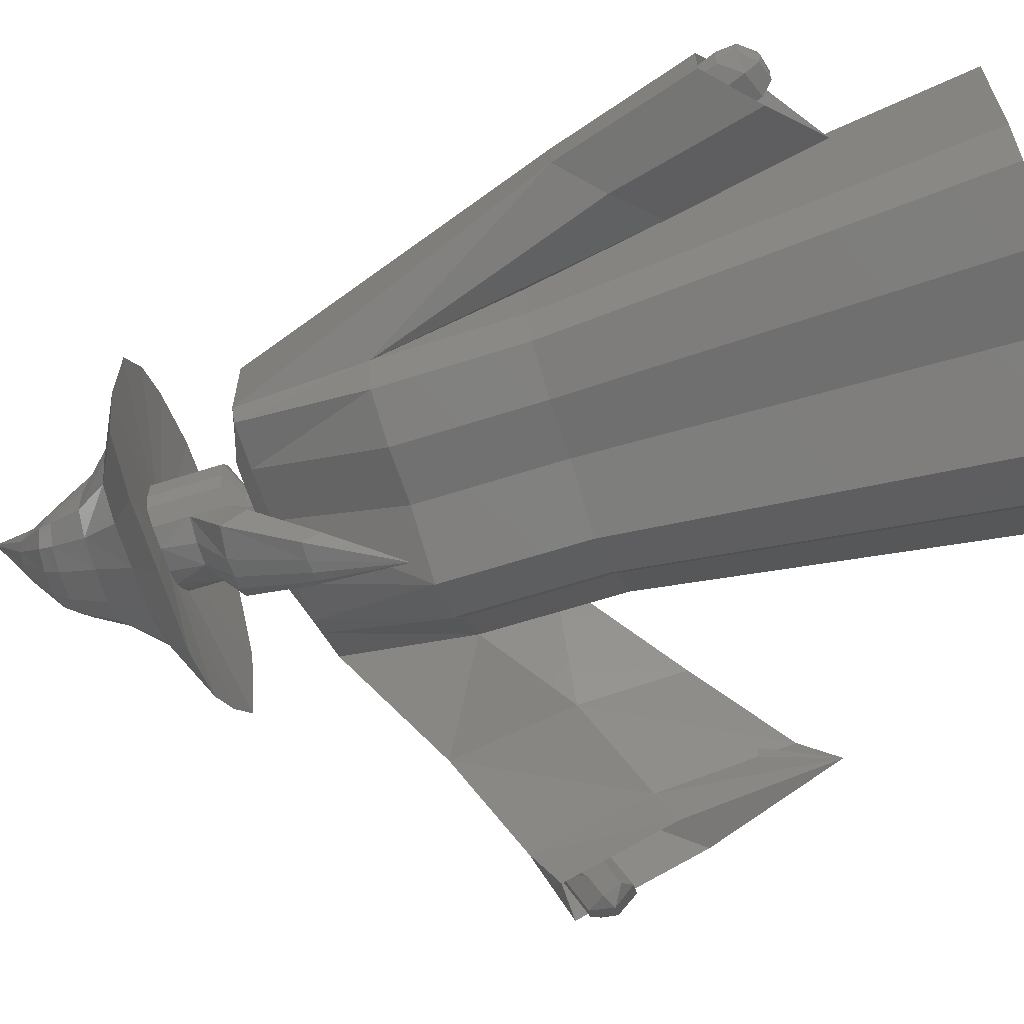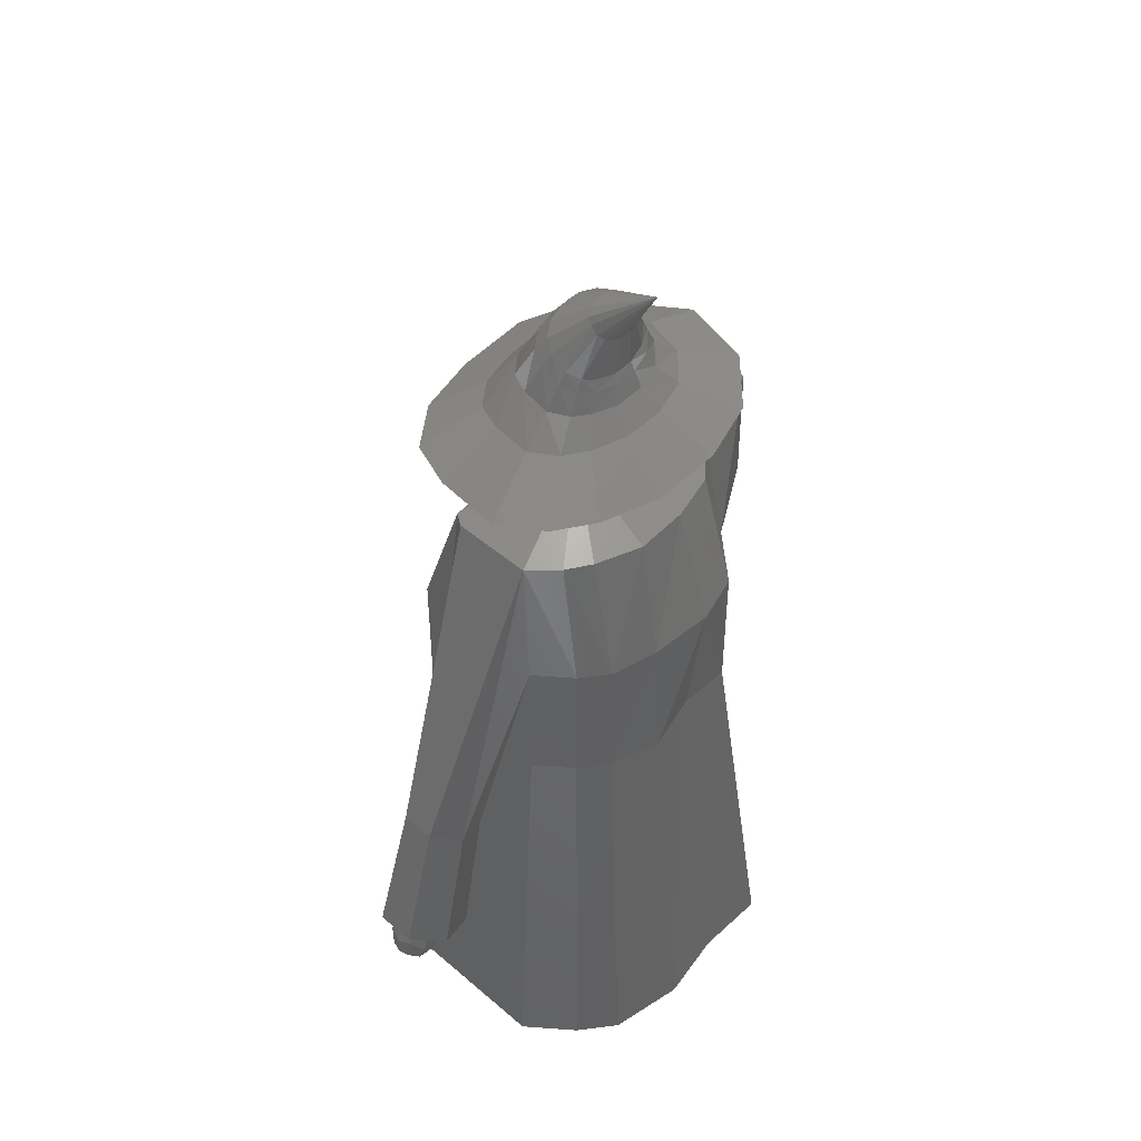
<metadata>
{"format":"stl","ext":"stl","renderer":"f3d","projection":"perspective","resolution":1024,"background":"white","views":[{"elev":-63.4,"azim":-72.0,"up":"+Z"},{"elev":47.3,"azim":-45.9,"up":"+Y"}]}
</metadata>
<code>
# stl→obj: 368 verts, 732 faces
v -4.591 1.019e-15 16.85
v -10.52 2.335e-15 15.82
v -13.31 2.955e-15 13.66
v -16.25 3.608e-15 -1.389
v -16.25 3.608e-15 10.08
v -15.34 3.407e-15 -5.408
v -10.52 2.335e-15 -7.124
v -4.781 1.062e-15 -7.124
v 1.933 -4.293e-16 -9.545
v 6.689 -1.485e-15 -7.124
v 8.984 -1.995e-15 -3.095
v 13.53 -3.004e-15 1.515
v 12.4 -2.753e-15 6.111
v 11.27 -2.502e-15 10.71
v 0.9541 -2.118e-16 15.82
v 6.689 -1.485e-15 15.82
v -10.8 31.46 11.1
v -8.734 31.46 12.69
v -4.634 31.46 13.89
v -0.2386 31.46 12.69
v 4.009 31.46 12.69
v 7.401 31.46 8.907
v 8.237 36.44 5.503
v 9.074 31.46 2.099
v 5.709 31.46 -1.315
v 4.009 31.46 -4.299
v 0.4867 31.46 -6.092
v -4.486 31.46 -4.299
v -8.734 31.46 -4.299
v -12.31 31.46 -3.028
v -12.98 31.46 -0.05131
v -12.98 31.46 8.444
v -12.98 31.46 4.196
v -8.734 42.03 12.69
v -10.8 42.03 11.1
v -12.98 42.03 8.444
v -4.994 42.03 13.58
v 0.1508 42.03 13.87
v 4.009 42.03 12.69
v 7.401 42.03 8.907
v 18.6 35.76 1.194
v 14.54 29.17 -0.6425
v 13.28 36.56 -3.305
v 9.074 42.03 2.099
v 5.709 42.03 -1.315
v 4.009 42.03 -4.299
v 0.4867 42.03 -6.092
v -4.486 42.03 -4.299
v -8.734 42.03 -4.299
v -12.31 42.03 -3.028
v -12.98 42.03 -0.05131
v -14.67 21.77 4.178
v -12.2 51.67 7.218
v -10.2 51.67 9.175
v -4.688 51.67 11.67
v -8.306 51.67 10.35
v -18.11 24.57 5.959
v -0.4578 51.67 11.41
v 3.366 51.67 10.35
v 18.91 45.53 0.874
v 6.472 51.67 7.559
v 22.65 32.04 -5.749
v 17.89 23.27 -7.672
v 15.12 46.08 -2.712
v 17.01 32.69 -10.48
v 8.005 51.67 2.537
v 4.922 51.67 0.5188
v 3.366 51.67 -0.4788
v 0.1394 51.67 -1.078
v -4.416 51.67 -0.4788
v -8.306 51.67 -0.4788
v -11.58 51.67 -0.05387
v -18.11 24.57 2.396
v -12.2 51.67 0.9414
v -21.04 27.37 2.817
v -16.73 10.47 4.18
v -7.608 52.77 7.18
v -8.825 52.77 5.986
v -21.04 27.37 5.445
v -6.451 52.77 7.898
v -4.243 52.77 8.703
v -20.72 13.71 6.245
v -1.662 52.77 8.546
v 0.6711 52.77 7.898
v 2.567 52.77 6.194
v 18.5 41.6 -11.18
v 23.35 41.8 -7.428
v 23.23 30.71 -8.715
v 18.04 20.49 -10.66
v 17.46 31.23 -13.53
v 3.502 52.77 3.129
v 1.621 52.77 1.592
v 0.6711 52.77 0.6236
v -1.298 52.77 0.2578
v -4.077 52.77 0.6236
v -6.451 52.77 0.6236
v -8.449 52.77 0.883
v -8.825 52.77 2.161
v -24.12 16.97 2.602
v -20.72 13.71 2.115
v -24.12 16.97 5.649
v -16.31 17.2 4.175
v -8.825 52.09 5.986
v -8.825 52.09 2.161
v -7.608 52.09 7.18
v -6.451 52.09 7.898
v -4.243 52.09 8.703
v -1.662 52.09 8.546
v -21.13 19.1 5.599
v -19.26 18.46 5.33
v 0.6711 52.09 7.898
v 2.567 52.09 6.194
v 3.502 52.09 3.129
v 18.67 39.53 -15.17
v 24.21 40.28 -11.37
v 21.31 39.46 -5.785
v 20.7 37.1 -4.662
v 16.83 30.48 -5.136
v 18.01 37.5 -6.957
v 18.47 40.01 -8.242
v 1.621 52.09 1.592
v 0.6711 52.09 0.6236
v -1.298 52.09 0.2578
v -4.077 52.09 0.6236
v -6.451 52.09 0.6236
v -8.449 52.09 0.883
v -22.55 20.43 4.132
v -22.16 20.58 3.087
v -21.13 19.1 2.708
v -19.26 18.46 3.015
v -22.16 20.58 5.184
v -18.73 18.97 4.174
v -4.633 52.72 4.904
v -4.914 52.72 4.495
v -4.879 52.75 3.847
v -4.255 52.72 5.145
v -3.66 52.72 5.324
v -2.964 52.72 5.295
v -2.317 52.72 5.081
v -20.92 13.7 5.608
v -22.79 14.34 5.877
v -1.817 52.72 4.593
v -1.633 52.72 3.867
v 18.17 42.89 -5.93
v 19.5 42.88 -5.251
v 20.55 42.54 -3.72
v 21.51 39.5 -6.591
v 21.71 41.05 -6.898
v 20.73 38.04 -6.638
v 19.13 37.72 -5.012
v 19.33 40.36 -9.383
v 18.83 38.87 -9.105
v 20 38.44 -7.89
v 19.62 41.35 -8.838
v -1.987 52.72 3.376
v -2.341 52.72 3.011
v -2.896 52.72 2.817
v -3.641 52.7 2.853
v -4.729 52.77 3.402
v -4.273 52.73 3.036
v -23.82 15.81 5.462
v -24.21 15.67 4.41
v -23.82 15.81 3.365
v -22.79 14.34 2.987
v -20.92 13.7 3.293
v -20.38 14.21 4.452
v -4.914 53.68 4.495
v -4.879 53.71 3.847
v -4.633 53.68 4.904
v -4.255 53.68 5.145
v -4.729 53.73 3.402
v -3.66 53.68 5.324
v -2.964 53.68 5.295
v -2.317 53.68 5.081
v -1.817 53.68 4.593
v -21.68 12.86 5.434
v -23.07 13.3 5.558
v -1.633 53.68 3.867
v -1.987 53.68 3.376
v 20.81 41.49 -7.917
v 22.21 38.42 -9.326
v 22.39 39.79 -9.68
v 21.45 37.14 -9.476
v 19.57 39.66 -11.35
v 18.98 37.51 -11.6
v 20.06 36.99 -10.53
v 20.41 40.08 -11.51
v 21.55 40.27 -10.6
v -2.341 53.68 3.011
v -2.896 53.67 2.817
v -3.641 53.65 2.853
v -4.273 53.68 3.036
v -24 14.33 5.346
v -24.21 14.25 4.498
v -24 14.33 3.643
v -23.07 13.3 3.471
v -21.45 12.94 4.53
v -21.68 12.86 3.612
v -6.813 54.71 3.601
v -6.893 54.64 5.093
v -6.246 54.63 6.036
v -5.375 54.63 6.59
v -6.468 54.75 2.576
v -4.005 54.63 7.003
v -2.4 54.63 6.936
v -0.9104 54.63 6.444
v 0.2417 54.63 5.319
v -23.12 13.13 4.53
v 0.6662 54.63 3.647
v 0.299 54.31 2.705
v 22.21 37.59 -11.56
v 21.45 36.31 -11.71
v 21.55 39.44 -12.84
v 22.39 38.96 -11.92
v 20.06 36.16 -12.76
v 18.98 36.68 -13.84
v 19.41 38.01 -14.05
v 20.41 39.25 -13.74
v -2.244 54.63 1.228
v -0.9647 54.63 1.675
v -3.961 54.58 1.31
v -5.415 54.65 1.732
v -6.893 59.87 5.093
v -6.813 59.94 3.601
v -6.468 59.98 2.576
v -6.246 59.86 6.036
v -5.375 59.86 6.59
v -4.005 59.86 7.003
v -5.415 59.88 1.732
v -5.415 57.26 1.732
v -2.4 59.86 6.936
v -0.9104 59.86 6.444
v 0.2417 59.86 5.319
v 0.6662 57.24 3.647
v 0.6662 59.86 3.647
v 0.1269 56.99 2.624
v -1.121 53.29 -0.9028
v 0.4344 52.48 -0.03471
v 22.21 36.64 -14.14
v 21.45 35.36 -14.29
v 20.76 35.28 -14.81
v 21.55 38.49 -15.41
v 20.98 38.39 -15.86
v 22.39 38.01 -14.49
v 20.06 35.21 -15.33
v 18.98 35.73 -16.41
v 19.41 37.06 -16.62
v 20.41 38.3 -16.32
v -3.552 53.1 -1.135
v -2.159 53.1 -1.213
v -5.733 52.89 -0.567
v -5.673 54.69 -1.703
v -14.99 59.04 2.374
v -15.27 58.8 7.438
v -13.07 58.77 10.64
v -13.82 59.17 -1.107
v -10.11 58.77 12.52
v -5.462 58.77 13.92
v -3.445 55.03 -2.112
v -3.83 57.25 0.8182
v -3.961 59.8 1.31
v -5.313 58.59 -5.402
v -10.25 58.84 -3.969
v -0.01581 58.77 13.69
v 5.04 58.77 12.02
v 8.95 58.77 8.204
v 10.39 58.77 2.53
v -0.1513 59.86 2.517
v -0.1488 54.98 -1.301
v -0.9647 59.86 1.675
v -0.9647 57.24 1.675
v -1.323 48.29 -3.759
v -0.8619 48.53 -3.347
v 21.61 36.71 -15.88
v 20.98 36.63 -16.37
v 20.34 36.54 -16.85
v -3.02 48.16 -3.921
v -2.048 48.16 -3.975
v -4.13 48.2 -3.643
v -4.158 49.44 -4.404
v -2.946 49.51 -4.603
v -10.39 61.49 3.03
v -9.684 61.57 0.9307
v -10.56 61.35 6.084
v -9.231 61.34 8.015
v -7.53 61.38 -0.7957
v -7.446 61.34 9.149
v -4.642 61.34 9.993
v -1.357 61.34 9.857
v -2.048 49.43 -4.722
v -2.159 54.92 -2.283
v -2.244 57.23 0.5661
v -2.244 59.85 1.228
v 0.5123 58.75 -5.681
v -4.552 61.22 -1.66
v 1.692 61.34 8.849
v 4.919 61.34 3.125
v 4.051 61.34 6.547
v 3.246 61.34 0.8103
v 7.616 58.77 -1.307
v -0.8619 49.8 -4.095
v -1.121 55.11 -1.973
v 4.856 58.77 -4.164
v -1.332 43.02 -5.798
v -8.363 63.95 3.808
v -7.86 64.22 2.341
v -6.331 64.25 1.108
v -8.479 63.55 5.941
v -7.538 63.34 7.296
v -6.271 63.23 8.093
v -4.281 63.14 8.686
v -1.949 63.16 8.591
v -1.323 49.56 -4.506
v -1.039 61.32 -1.828
v 1.581 61.34 -0.9133
v -4.217 64.23 0.4849
v 0.2162 63.26 7.882
v 2.508 63.83 3.859
v 1.891 63.49 6.264
v 1.319 64.06 2.232
v 0.1373 64.24 1.021
v -7.041 66.7 3.48
v -7.451 66.19 4.585
v -5.792 66.98 2.512
v -7.545 65.44 6.188
v -6.778 65 7.218
v -5.743 64.75 7.825
v -4.118 64.56 8.276
v -2.214 64.59 8.203
v -1.722 64.32 0.377
v -4.066 67.09 2.015
v -0.4471 64.81 7.664
v 0.9199 65.32 6.432
v 1.424 66.09 4.6
v 0.4536 66.6 3.362
v -0.5115 66.99 2.44
v -5.493 68.19 3.421
v -6.586 67.83 4.211
v -6.945 67.24 5.087
v -7.028 66.38 6.355
v -6.356 65.87 7.177
v -5.451 65.58 7.662
v -4.028 65.36 8.022
v -2.362 65.39 7.964
v -2.03 67.18 1.947
v -3.983 68.35 3.011
v -0.8147 65.66 7.533
v 0.3819 66.26 6.549
v 0.8227 67.15 5.086
v -0.02629 67.76 4.097
v -0.8711 68.21 3.36
v -4.473 70.42 6.186
v -5.035 70.17 6.56
v -5.219 69.79 6.96
v -5.262 69.24 7.538
v -4.917 68.91 7.916
v -4.452 68.72 8.139
v -3.721 68.57 8.306
v -2.865 68.6 8.279
v -2.2 68.44 2.966
v -3.697 70.54 5.989
v -2.07 68.77 8.08
v -1.455 69.16 7.626
v -1.229 69.75 6.952
v -1.665 70.14 6.495
v -2.099 70.43 6.156
v -3.396 73.51 11.05
v -2.782 70.59 5.973
f 1 2 3
f 4 1 5
f 5 1 3
f 6 1 4
f 7 1 6
f 8 1 7
f 9 1 8
f 10 1 9
f 11 1 10
f 12 1 11
f 13 1 12
f 14 1 13
f 15 1 14
f 16 15 14
f 2 17 3
f 2 18 17
f 2 19 18
f 1 19 2
f 1 20 19
f 1 15 20
f 16 21 20
f 15 16 20
f 16 14 21
f 21 14 22
f 14 23 22
f 14 13 23
f 13 12 23
f 23 12 24
f 24 12 25
f 12 11 25
f 25 11 26
f 11 10 26
f 26 10 9
f 26 9 27
f 28 27 9
f 28 9 8
f 8 7 28
f 28 7 29
f 29 7 6
f 30 29 6
f 4 30 6
f 31 30 4
f 32 33 5
f 5 33 31
f 5 31 4
f 3 32 5
f 3 17 32
f 18 34 35
f 17 18 35
f 35 36 17
f 17 36 32
f 37 34 18
f 19 37 18
f 19 38 37
f 19 20 38
f 38 20 21
f 38 21 39
f 21 22 40
f 39 21 40
f 22 23 40
f 40 23 41
f 23 42 41
f 23 43 42
f 23 44 43
f 23 24 44
f 24 25 45
f 44 24 45
f 25 26 46
f 45 25 46
f 27 47 26
f 26 47 46
f 48 47 28
f 28 47 27
f 29 49 28
f 28 49 48
f 50 49 30
f 30 49 29
f 51 50 31
f 31 50 30
f 33 51 31
f 33 52 51
f 36 52 33
f 32 36 33
f 35 53 36
f 35 54 53
f 34 54 35
f 34 55 56
f 37 55 34
f 34 56 54
f 36 57 52
f 36 53 57
f 37 58 55
f 38 58 37
f 38 39 58
f 39 40 59
f 39 59 58
f 40 60 61
f 40 41 60
f 59 40 61
f 41 62 60
f 41 63 62
f 41 42 63
f 42 43 63
f 64 65 43
f 44 64 43
f 43 65 63
f 66 64 44
f 66 44 67
f 44 45 67
f 67 45 68
f 68 45 46
f 68 46 47
f 68 47 69
f 70 69 47
f 70 47 48
f 48 49 70
f 70 49 71
f 71 49 50
f 72 71 50
f 51 72 50
f 52 73 51
f 74 72 51
f 75 74 51
f 75 51 73
f 57 76 52
f 76 73 52
f 53 77 78
f 54 77 53
f 53 79 57
f 74 75 53
f 53 75 79
f 53 78 74
f 54 80 77
f 56 80 54
f 55 80 56
f 55 58 81
f 55 81 80
f 82 57 79
f 82 76 57
f 58 83 81
f 58 84 83
f 58 59 84
f 59 85 84
f 59 61 85
f 61 66 85
f 61 60 66
f 60 86 64
f 60 87 86
f 60 62 87
f 66 60 64
f 62 88 87
f 62 89 88
f 62 63 89
f 63 65 89
f 64 86 65
f 65 86 90
f 65 90 89
f 91 66 67
f 85 66 91
f 92 67 68
f 91 67 92
f 93 68 94
f 94 68 69
f 92 68 93
f 94 69 70
f 70 71 95
f 95 71 96
f 95 94 70
f 97 96 71
f 97 71 72
f 98 97 72
f 98 72 74
f 75 73 99
f 99 73 100
f 76 100 73
f 78 98 74
f 79 75 101
f 101 75 99
f 76 102 100
f 82 102 76
f 103 104 98
f 78 103 98
f 103 78 105
f 105 78 77
f 105 77 106
f 106 77 80
f 82 79 101
f 106 80 107
f 107 80 81
f 81 83 107
f 107 83 108
f 82 109 110
f 82 101 109
f 82 110 102
f 83 84 108
f 108 84 111
f 84 85 111
f 111 85 112
f 85 91 112
f 112 91 113
f 86 114 90
f 87 114 86
f 87 115 114
f 87 88 115
f 116 115 88
f 117 116 88
f 117 88 89
f 117 89 118
f 118 89 119
f 119 89 90
f 119 90 120
f 120 90 114
f 113 91 92
f 121 113 92
f 92 93 121
f 121 93 122
f 122 93 94
f 123 122 94
f 124 123 94
f 95 124 94
f 124 95 96
f 125 124 96
f 126 125 96
f 97 126 96
f 104 126 97
f 98 104 97
f 127 99 128
f 128 99 129
f 129 99 100
f 101 99 127
f 130 129 100
f 102 130 100
f 101 127 131
f 101 131 109
f 102 132 130
f 110 132 102
f 103 133 134
f 105 133 103
f 103 134 104
f 135 126 104
f 134 135 104
f 105 136 133
f 106 136 105
f 107 136 106
f 107 108 137
f 107 137 136
f 108 138 137
f 108 139 138
f 108 111 139
f 140 110 109
f 140 132 110
f 141 109 131
f 141 140 109
f 111 142 139
f 111 112 142
f 112 113 142
f 143 113 121
f 142 113 143
f 144 120 114
f 145 144 114
f 145 114 115
f 146 145 115
f 146 115 116
f 117 147 116
f 146 116 148
f 116 147 148
f 117 149 147
f 117 150 149
f 117 118 150
f 150 118 119
f 119 151 152
f 119 120 151
f 150 119 153
f 119 152 153
f 120 154 151
f 144 154 120
f 155 121 122
f 143 121 155
f 156 122 157
f 157 122 123
f 155 122 156
f 157 123 124
f 158 124 125
f 158 157 124
f 159 160 125
f 159 125 126
f 160 158 125
f 135 159 126
f 161 131 127
f 161 127 162
f 162 127 128
f 163 128 129
f 162 128 163
f 163 129 164
f 130 164 129
f 165 164 130
f 166 165 130
f 166 130 132
f 141 131 161
f 140 166 132
f 167 168 134
f 134 168 135
f 169 167 133
f 133 167 134
f 136 170 169
f 133 136 169
f 168 171 135
f 135 171 159
f 137 172 170
f 136 137 170
f 137 138 173
f 172 137 173
f 138 139 174
f 173 138 174
f 139 142 175
f 174 139 175
f 140 176 166
f 141 176 140
f 141 177 176
f 141 161 177
f 142 143 178
f 175 142 178
f 143 155 179
f 178 143 179
f 144 180 154
f 145 180 144
f 145 148 180
f 146 148 145
f 147 149 181
f 147 182 148
f 147 181 182
f 148 182 180
f 149 183 181
f 149 153 183
f 150 153 149
f 152 184 185
f 152 151 184
f 153 152 186
f 152 185 186
f 151 187 184
f 154 187 151
f 153 186 183
f 154 188 187
f 180 188 154
f 155 156 189
f 179 155 189
f 157 190 156
f 156 190 189
f 191 190 158
f 158 190 157
f 192 191 160
f 160 191 158
f 171 192 159
f 159 192 160
f 161 162 193
f 177 161 193
f 194 162 163
f 193 162 194
f 194 163 195
f 195 163 164
f 196 164 165
f 195 164 196
f 197 198 165
f 197 165 166
f 198 196 165
f 176 197 166
f 168 199 171
f 200 199 168
f 200 168 167
f 201 200 167
f 201 167 169
f 202 201 169
f 202 169 170
f 202 170 172
f 199 203 171
f 171 203 192
f 204 172 173
f 204 202 172
f 204 173 205
f 205 173 206
f 206 173 174
f 206 174 207
f 207 174 175
f 207 175 178
f 176 208 197
f 177 208 176
f 177 194 208
f 177 193 194
f 178 179 209
f 207 178 209
f 179 189 210
f 209 179 210
f 180 182 188
f 181 211 182
f 181 212 211
f 181 183 212
f 182 213 188
f 182 214 213
f 182 211 214
f 183 215 212
f 183 186 215
f 186 185 216
f 184 216 185
f 184 217 216
f 184 187 217
f 186 216 215
f 187 218 217
f 188 218 187
f 188 213 218
f 189 219 220
f 189 190 219
f 189 220 210
f 191 219 190
f 192 221 191
f 191 221 219
f 192 203 222
f 192 222 221
f 208 194 195
f 208 195 196
f 208 196 198
f 197 208 198
f 223 224 200
f 200 224 199
f 224 225 199
f 199 225 203
f 226 223 201
f 201 223 200
f 202 227 226
f 201 202 226
f 204 228 227
f 202 204 227
f 225 229 203
f 203 229 230
f 203 230 222
f 204 205 231
f 228 204 231
f 205 206 232
f 231 205 232
f 206 207 233
f 232 206 233
f 207 209 234
f 233 207 235
f 235 207 234
f 209 236 234
f 209 210 236
f 210 237 238
f 210 220 237
f 210 238 236
f 211 239 214
f 211 240 239
f 211 212 240
f 212 241 240
f 212 215 241
f 213 242 243
f 244 242 214
f 214 242 213
f 213 243 218
f 214 239 244
f 215 245 241
f 215 246 245
f 215 216 246
f 216 217 246
f 217 247 246
f 218 247 217
f 218 243 248
f 218 248 247
f 220 219 237
f 219 249 250
f 221 249 219
f 219 250 237
f 221 251 249
f 222 251 221
f 222 252 251
f 222 230 252
f 224 253 225
f 254 253 224
f 254 224 223
f 255 254 223
f 255 223 226
f 225 256 229
f 225 253 256
f 257 255 226
f 257 226 227
f 257 227 228
f 258 257 228
f 258 228 231
f 230 259 252
f 230 260 259
f 230 261 260
f 230 229 261
f 229 262 261
f 229 263 262
f 229 256 263
f 258 231 264
f 264 231 265
f 265 231 232
f 265 232 266
f 266 232 233
f 266 233 235
f 266 235 267
f 235 268 267
f 234 268 235
f 234 236 268
f 236 238 269
f 236 270 268
f 236 271 270
f 236 269 271
f 238 272 273
f 238 237 272
f 238 273 269
f 237 250 272
f 239 240 274
f 239 274 244
f 240 241 274
f 241 275 274
f 241 245 275
f 242 275 243
f 243 276 248
f 243 275 276
f 242 274 275
f 244 274 242
f 245 246 276
f 245 276 275
f 246 247 276
f 248 276 247
f 250 277 278
f 249 277 250
f 250 278 272
f 249 279 277
f 251 279 249
f 251 280 279
f 251 252 280
f 252 281 280
f 252 259 281
f 254 282 253
f 253 283 256
f 282 283 253
f 254 284 282
f 255 284 254
f 257 285 255
f 255 285 284
f 286 263 256
f 283 286 256
f 257 287 285
f 257 288 287
f 258 288 257
f 258 289 288
f 258 264 289
f 259 290 281
f 259 291 290
f 260 291 259
f 260 292 291
f 261 292 260
f 261 293 292
f 261 294 293
f 261 262 294
f 295 294 262
f 286 295 262
f 286 262 263
f 264 265 289
f 265 296 289
f 265 266 296
f 266 297 298
f 266 267 297
f 296 266 298
f 297 267 299
f 267 300 299
f 267 268 300
f 268 270 300
f 269 273 301
f 271 269 302
f 269 301 302
f 270 303 300
f 270 294 303
f 270 293 294
f 270 292 293
f 271 292 270
f 271 291 292
f 271 302 291
f 273 272 304
f 273 304 301
f 272 278 304
f 277 304 278
f 279 304 277
f 279 280 304
f 280 281 304
f 281 290 304
f 284 305 282
f 282 306 283
f 305 306 282
f 307 286 283
f 306 307 283
f 284 308 305
f 285 308 284
f 287 309 285
f 285 309 308
f 307 295 286
f 287 310 309
f 287 311 310
f 288 311 287
f 288 312 311
f 288 289 312
f 289 296 312
f 313 304 290
f 302 313 290
f 302 290 291
f 295 314 294
f 315 303 294
f 315 294 314
f 316 314 295
f 307 316 295
f 296 317 312
f 296 298 317
f 298 318 319
f 298 297 318
f 317 298 319
f 318 297 320
f 297 299 320
f 320 299 321
f 321 299 315
f 299 300 315
f 315 300 303
f 302 301 313
f 301 304 313
f 305 322 306
f 323 322 305
f 308 323 305
f 324 307 306
f 322 324 306
f 324 316 307
f 325 323 308
f 309 325 308
f 309 326 325
f 310 326 309
f 310 327 326
f 328 327 310
f 311 328 310
f 311 329 328
f 311 312 329
f 312 317 329
f 316 330 314
f 321 315 314
f 321 314 330
f 331 330 316
f 324 331 316
f 329 317 332
f 317 319 332
f 332 319 333
f 333 319 334
f 319 318 334
f 334 318 335
f 318 320 335
f 335 320 336
f 336 320 321
f 336 321 330
f 322 337 324
f 338 337 322
f 323 338 322
f 325 339 323
f 339 338 323
f 337 331 324
f 340 339 325
f 326 340 325
f 327 341 326
f 326 341 340
f 327 342 341
f 343 342 327
f 328 343 327
f 328 344 343
f 328 329 344
f 329 332 344
f 336 330 345
f 331 345 330
f 346 345 331
f 337 346 331
f 344 332 347
f 332 333 347
f 348 333 349
f 333 334 349
f 347 333 348
f 349 334 350
f 334 335 350
f 350 335 351
f 335 336 351
f 351 336 345
f 352 346 337
f 352 337 338
f 353 352 338
f 353 338 339
f 354 339 340
f 354 353 339
f 355 354 340
f 355 340 341
f 356 341 342
f 356 355 341
f 357 356 342
f 358 357 342
f 358 342 343
f 358 343 359
f 359 343 344
f 359 344 347
f 346 360 345
f 351 345 360
f 361 360 346
f 352 361 346
f 359 347 362
f 362 347 348
f 363 348 364
f 364 348 349
f 362 348 363
f 364 349 365
f 365 349 350
f 365 350 366
f 366 350 351
f 366 351 360
f 367 361 352
f 367 352 353
f 367 353 354
f 367 354 355
f 367 355 356
f 367 356 357
f 367 357 358
f 367 358 359
f 367 359 362
f 361 368 360
f 366 360 368
f 367 368 361
f 367 362 363
f 367 363 364
f 367 364 365
f 367 365 366
f 367 366 368

</code>
